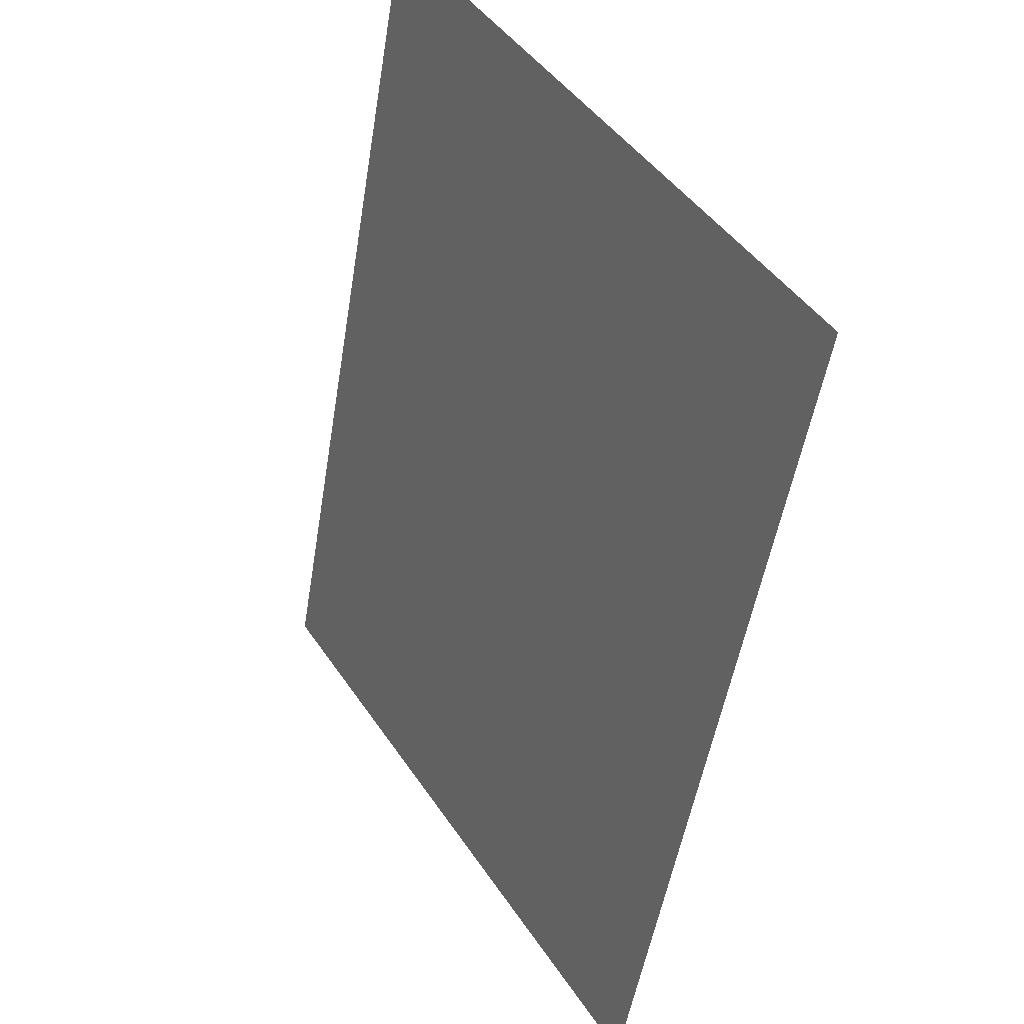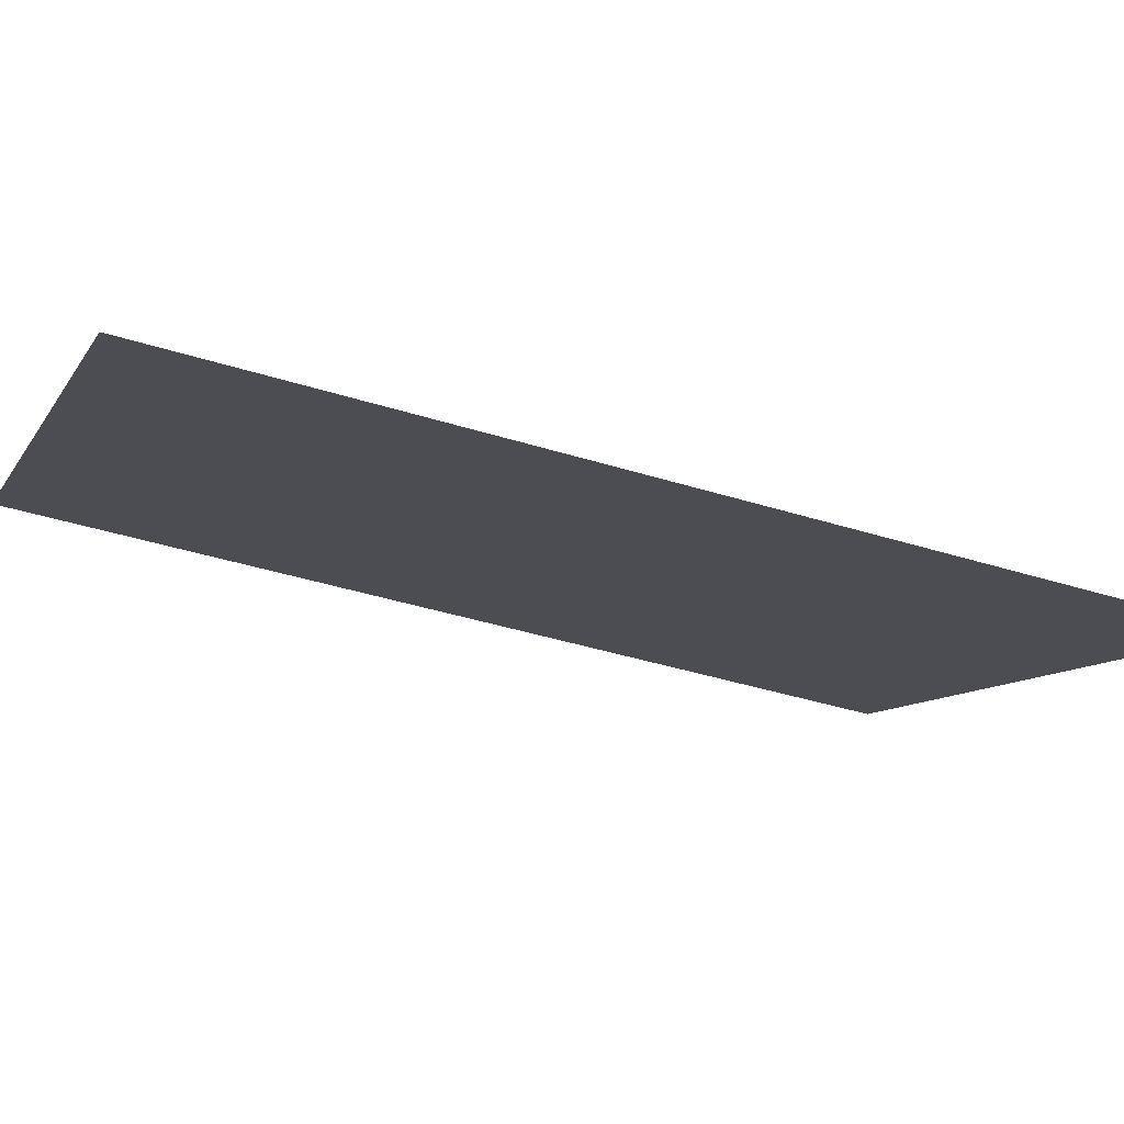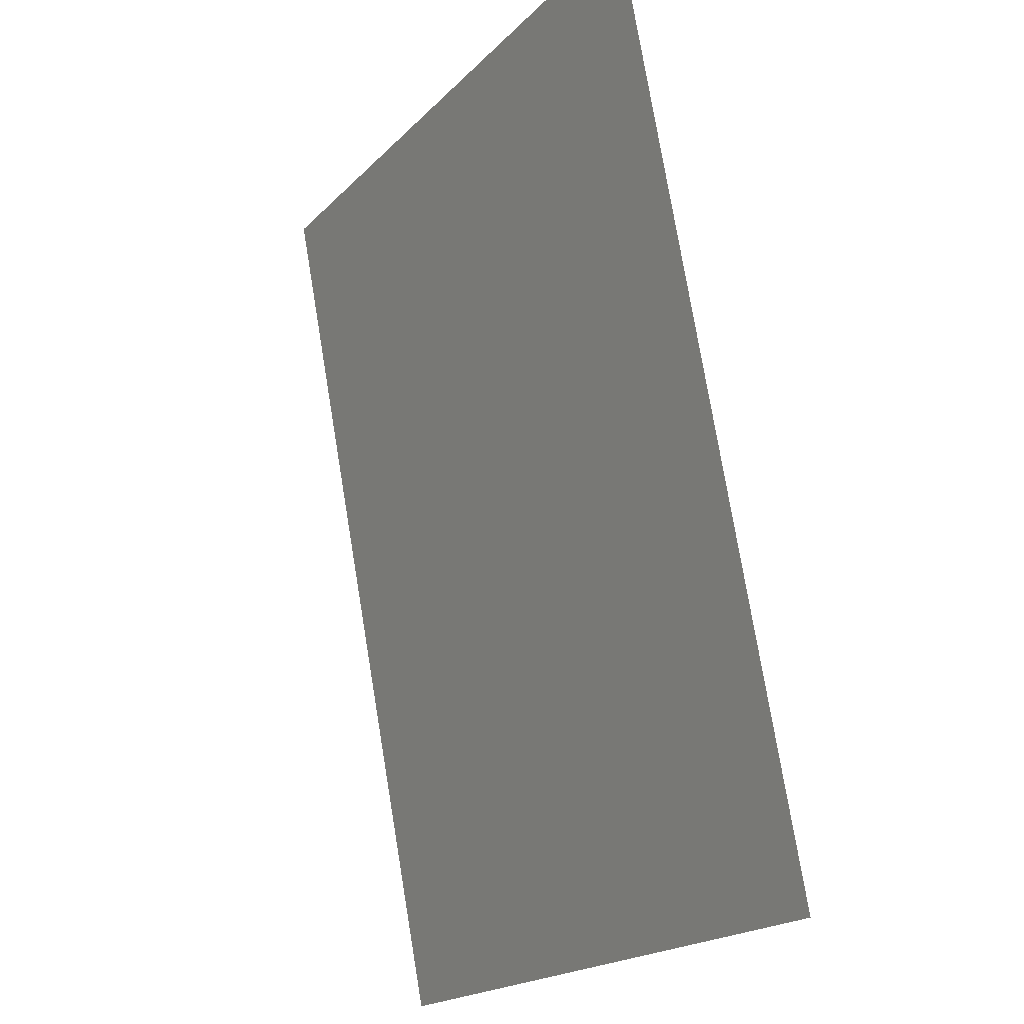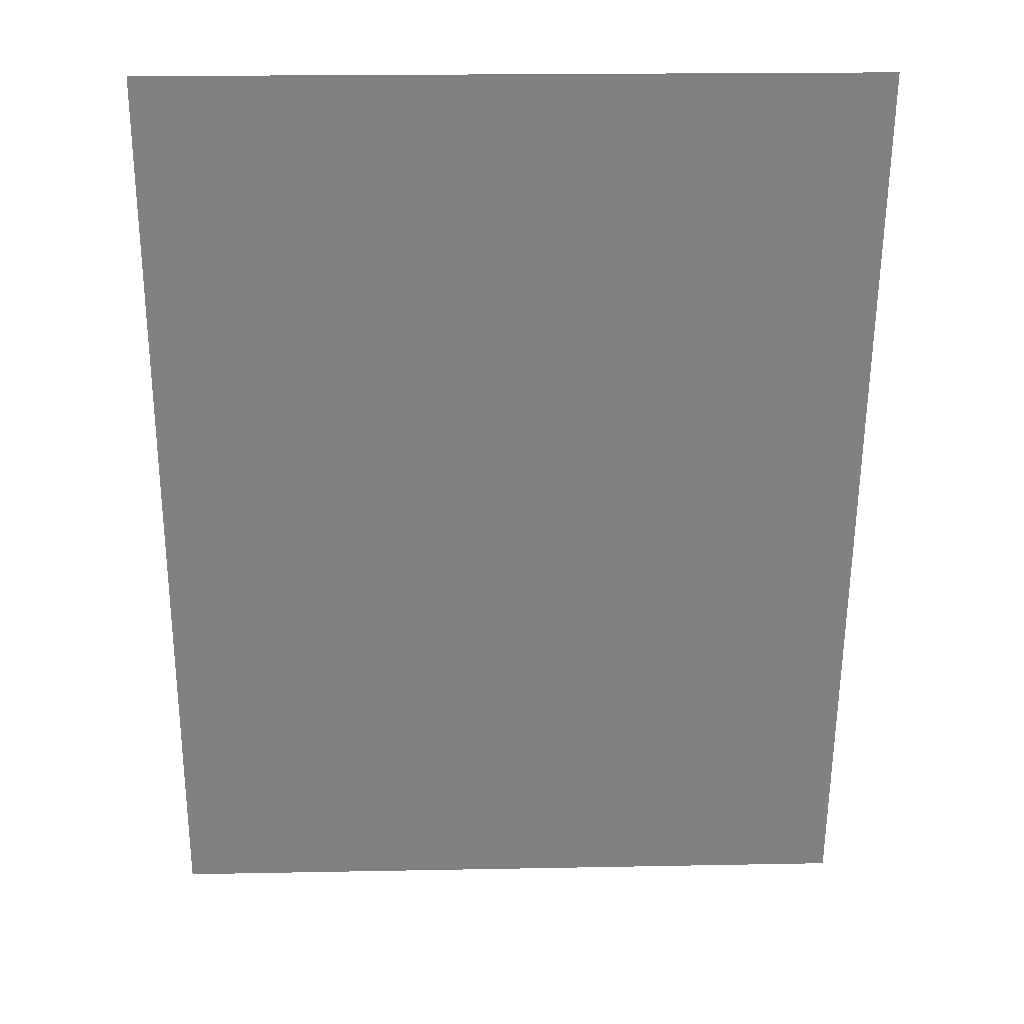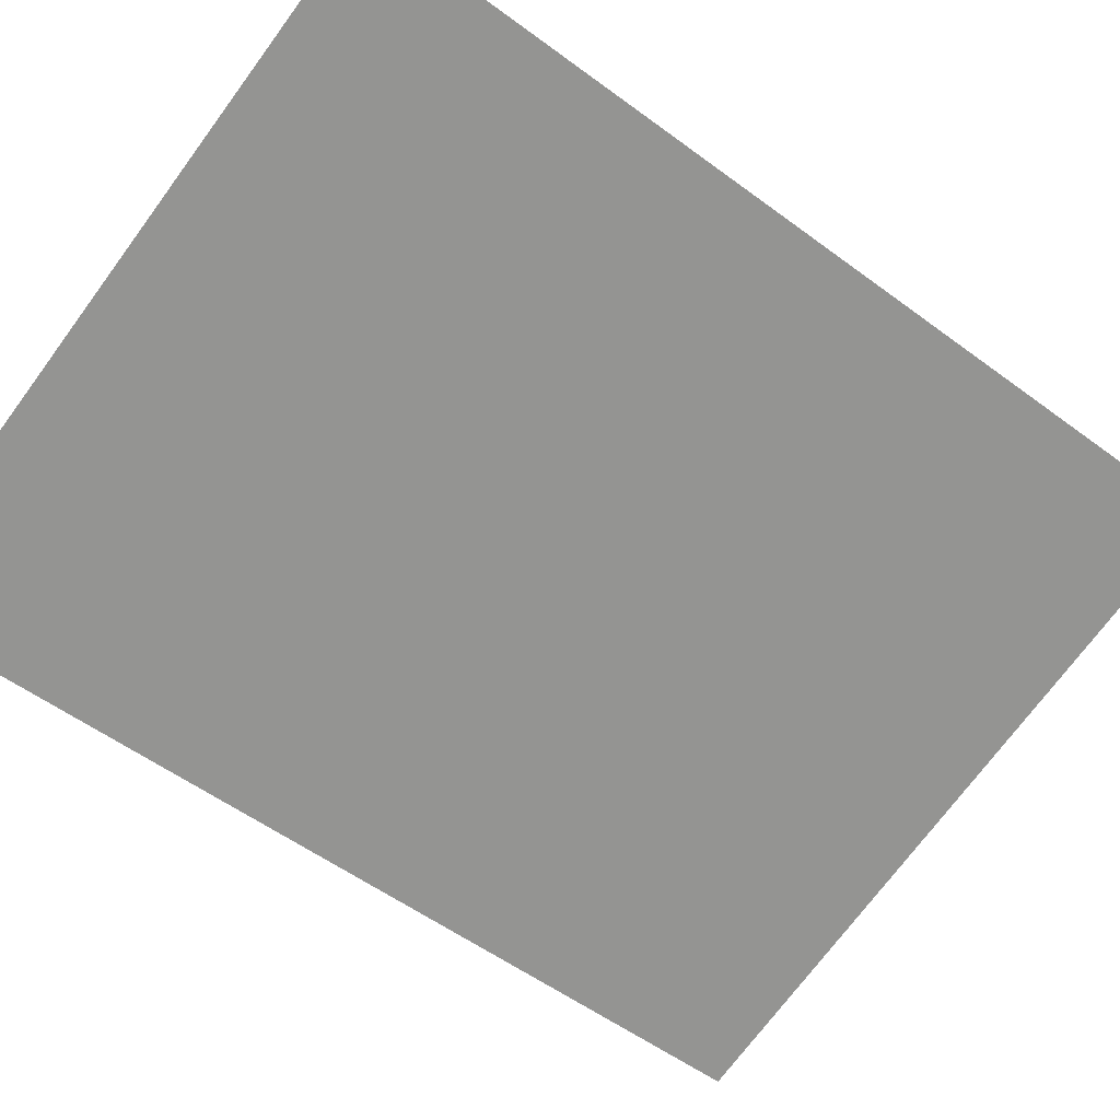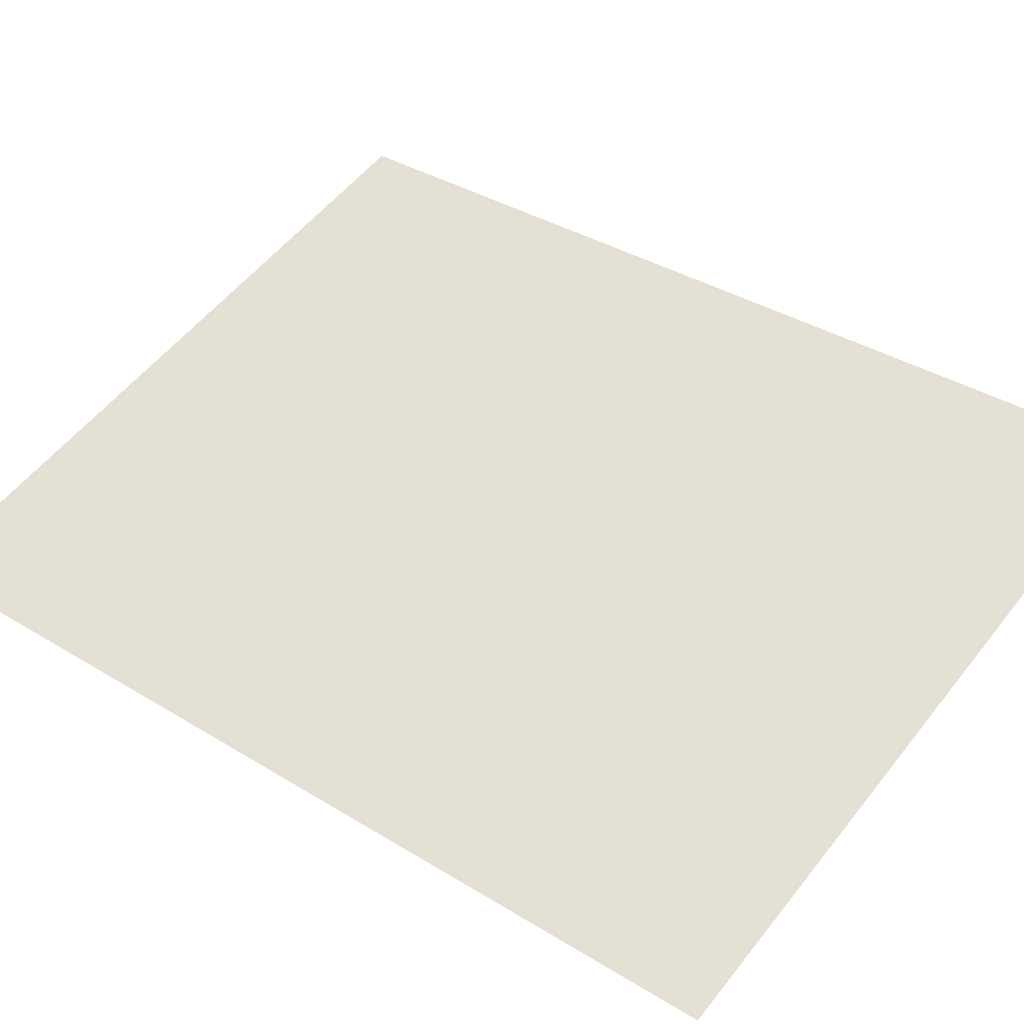
<metadata>
{"format":"obj","ext":"obj","renderer":"f3d","projection":"perspective","resolution":1024,"background":"white","views":[{"elev":44.6,"azim":58.6,"up":"+Y"},{"elev":-8.9,"azim":71.8,"up":"+Z"},{"elev":-19.4,"azim":-119.6,"up":"+Y"},{"elev":19.0,"azim":177.9,"up":"+Y"},{"elev":-73.0,"azim":-126.6,"up":"+Z"},{"elev":54.1,"azim":-52.7,"up":"+Z"}]}
</metadata>
<code>
g obj_restaurant_poster1
v -0.4403 1.034 0.2585
v -0.4403 1.589 0.1527
v -0.006878 1.589 0.1527
v -0.006878 1.034 0.2585
g obj_restaurant_poster1_0
f 3 2 1
f 4 3 1

</code>
